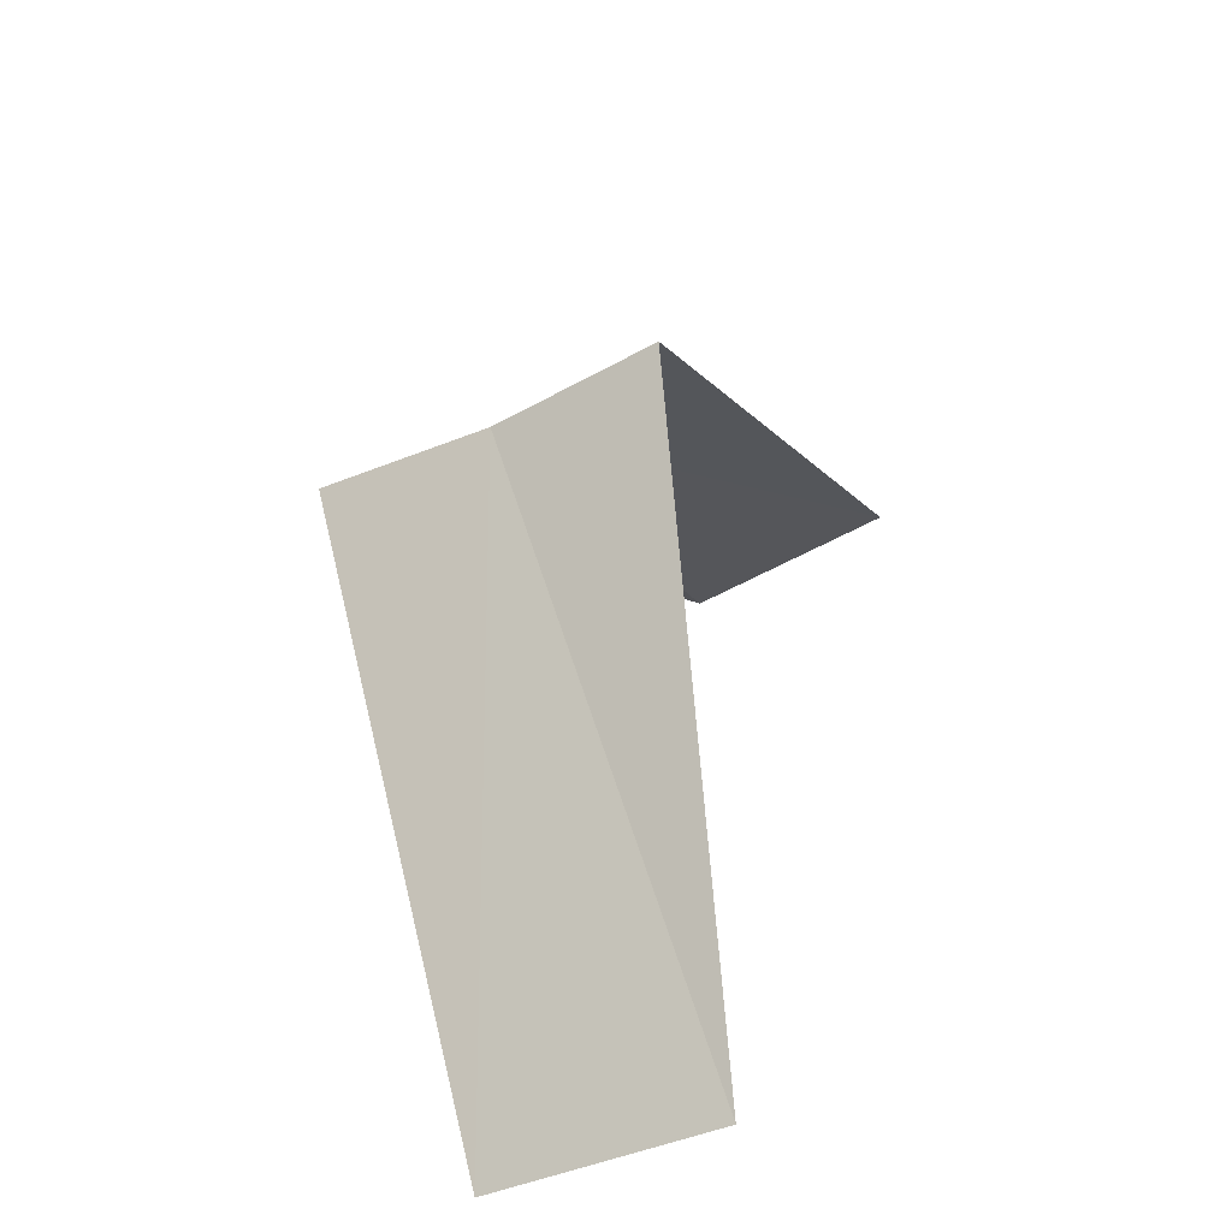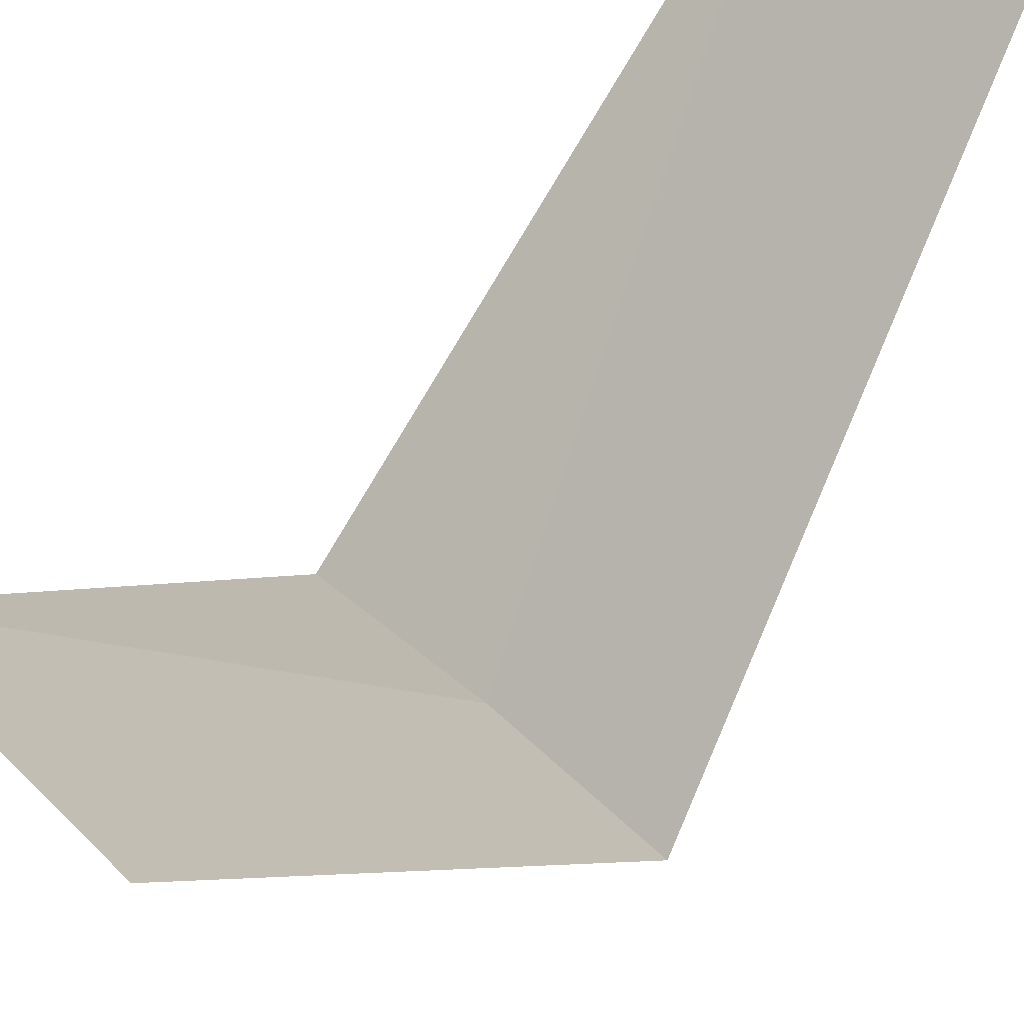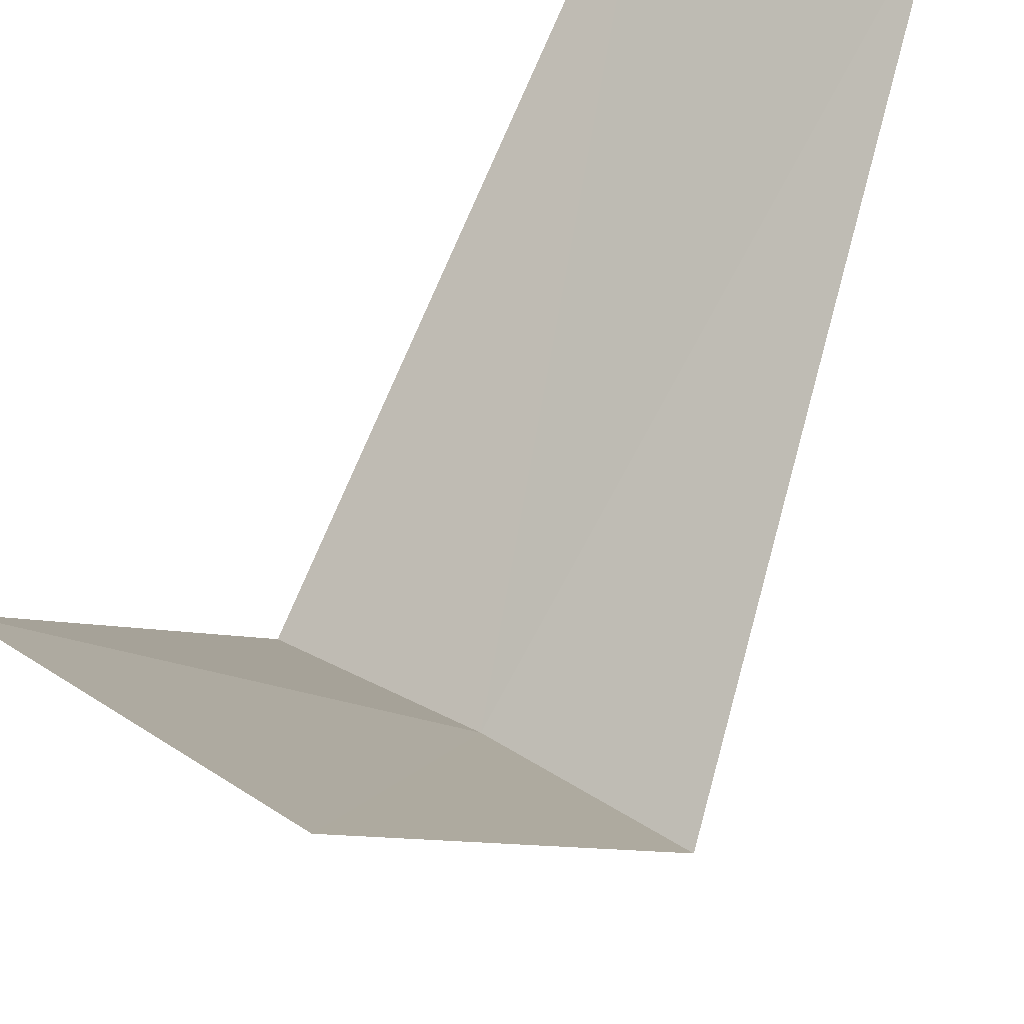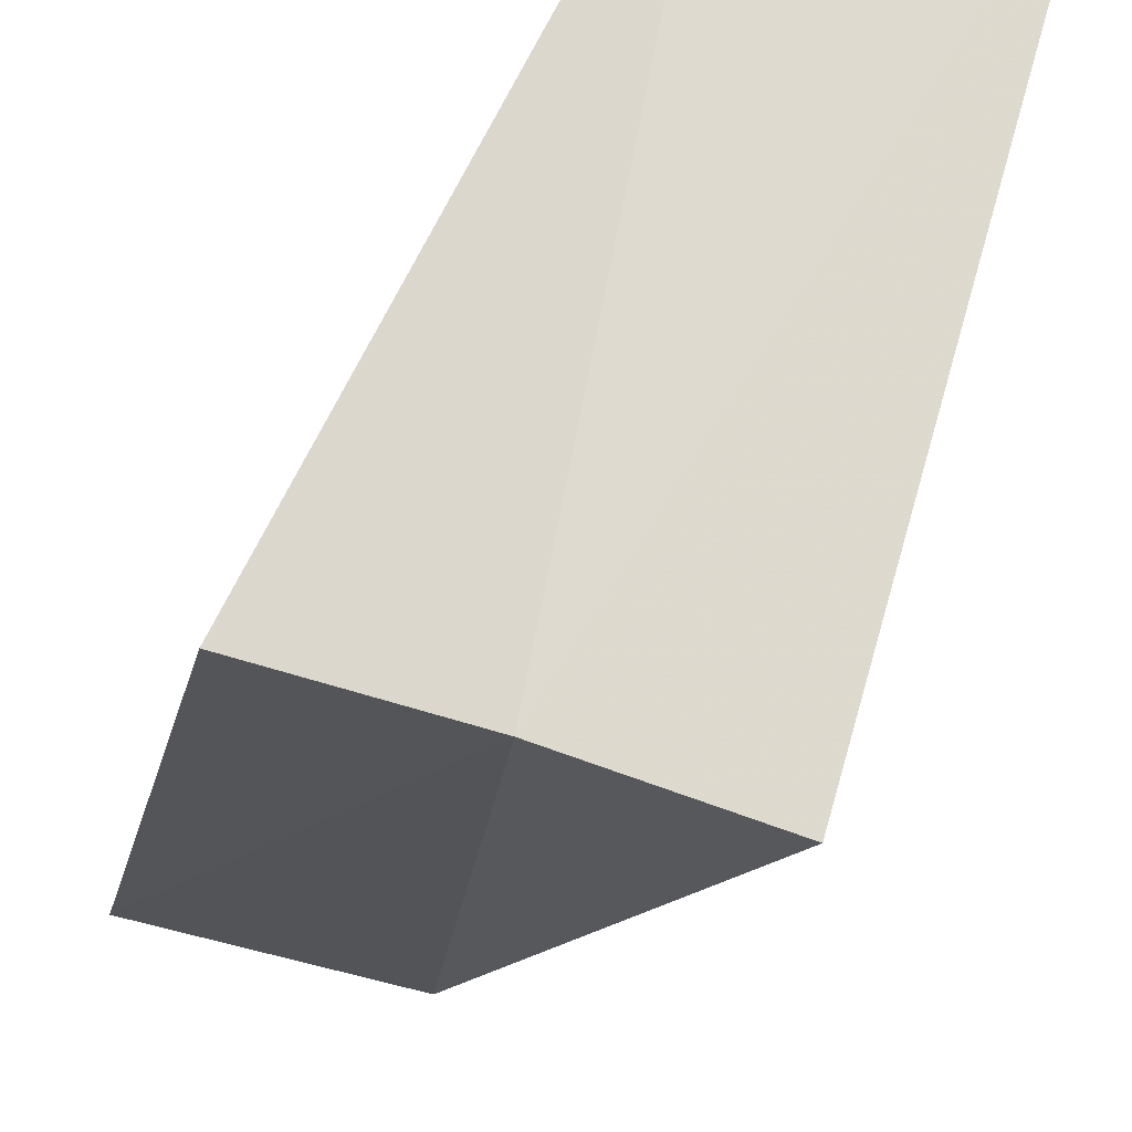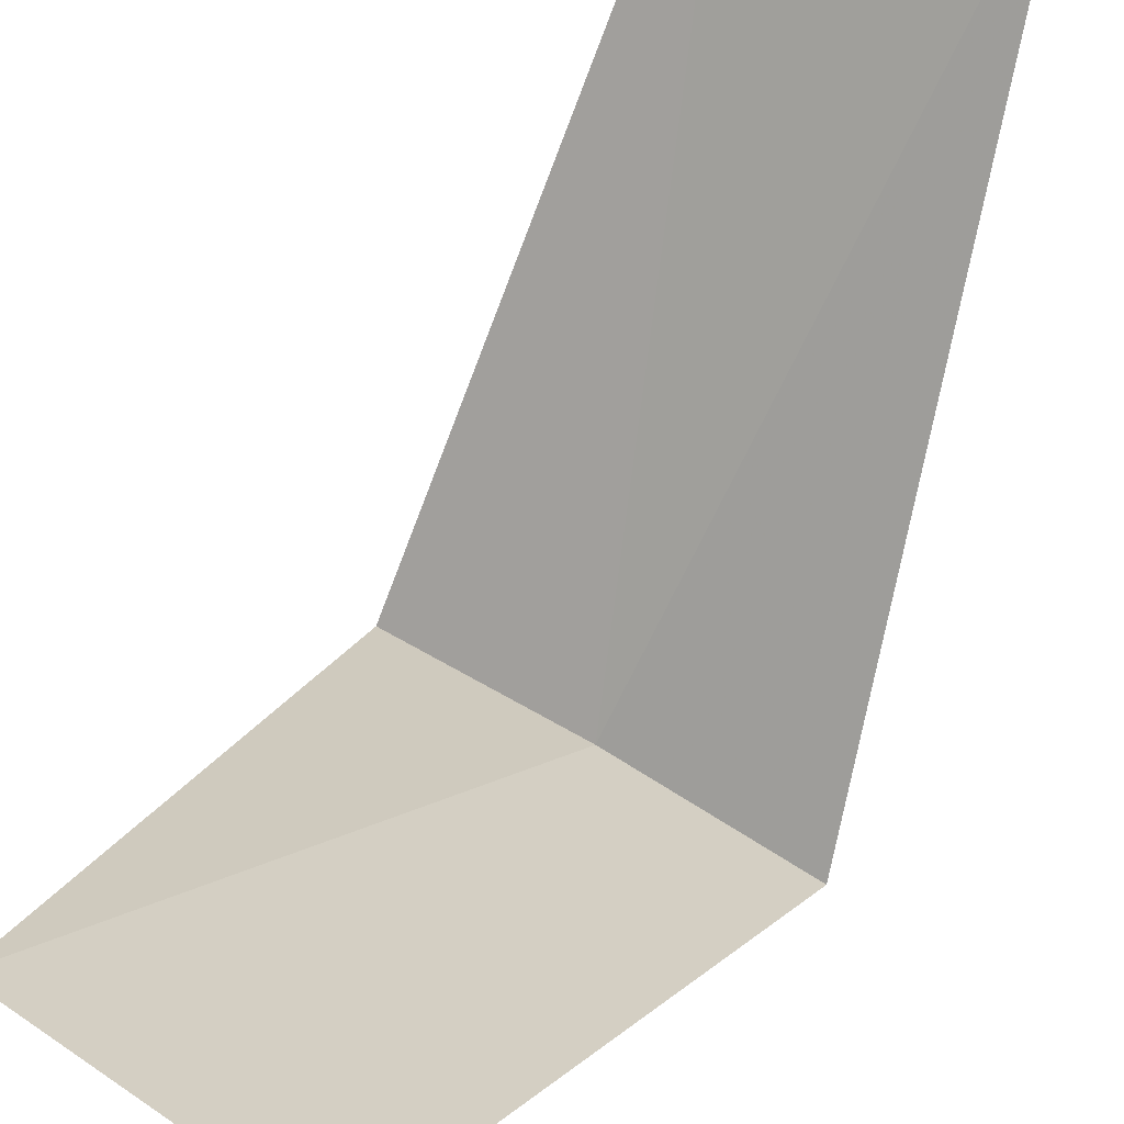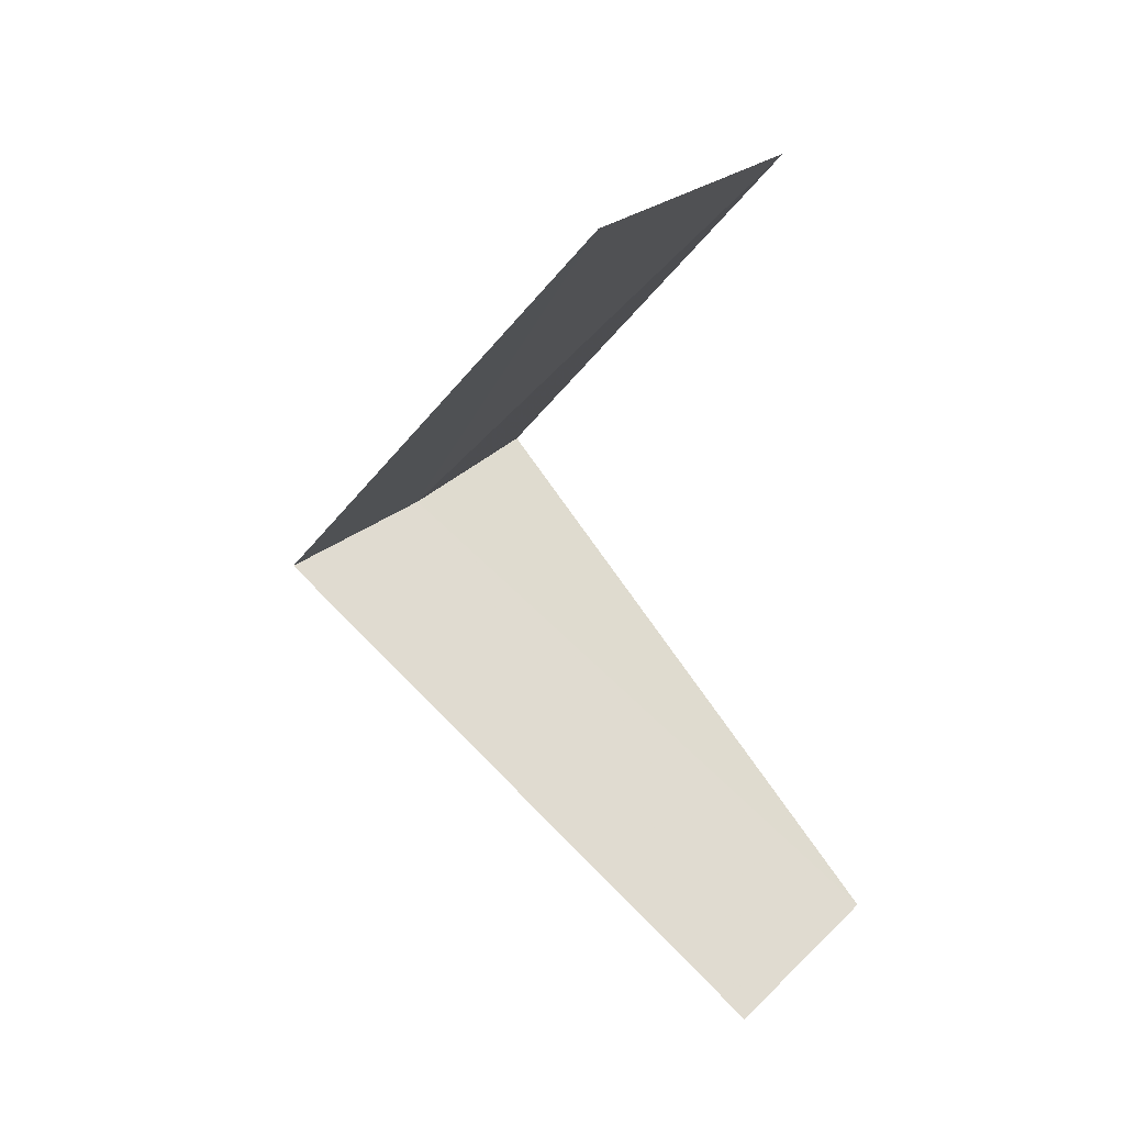
<metadata>
{"format":"obj","ext":"obj","renderer":"f3d","projection":"perspective","resolution":1024,"background":"white","views":[{"elev":-62.8,"azim":23.3,"up":"+Z"},{"elev":46.8,"azim":50.5,"up":"+Y"},{"elev":41.0,"azim":39.1,"up":"+Y"},{"elev":-63.9,"azim":-11.7,"up":"+Y"},{"elev":62.4,"azim":-140.2,"up":"+Y"},{"elev":25.2,"azim":127.3,"up":"+Z"}]}
</metadata>
<code>
v 0.1884 2.994 19.48
v -0.2512 3.992 18.52
v 0.2512 3.992 18.48
v -0.1884 2.994 19.52
v 0.5621 2.947 19.44
v 0.2512 3.992 20.48
v 0.7495 3.929 20.44
f 1 3 2
f 1 2 4
f 1 5 3
f 1 4 6
f 1 7 5
f 1 6 7

</code>
